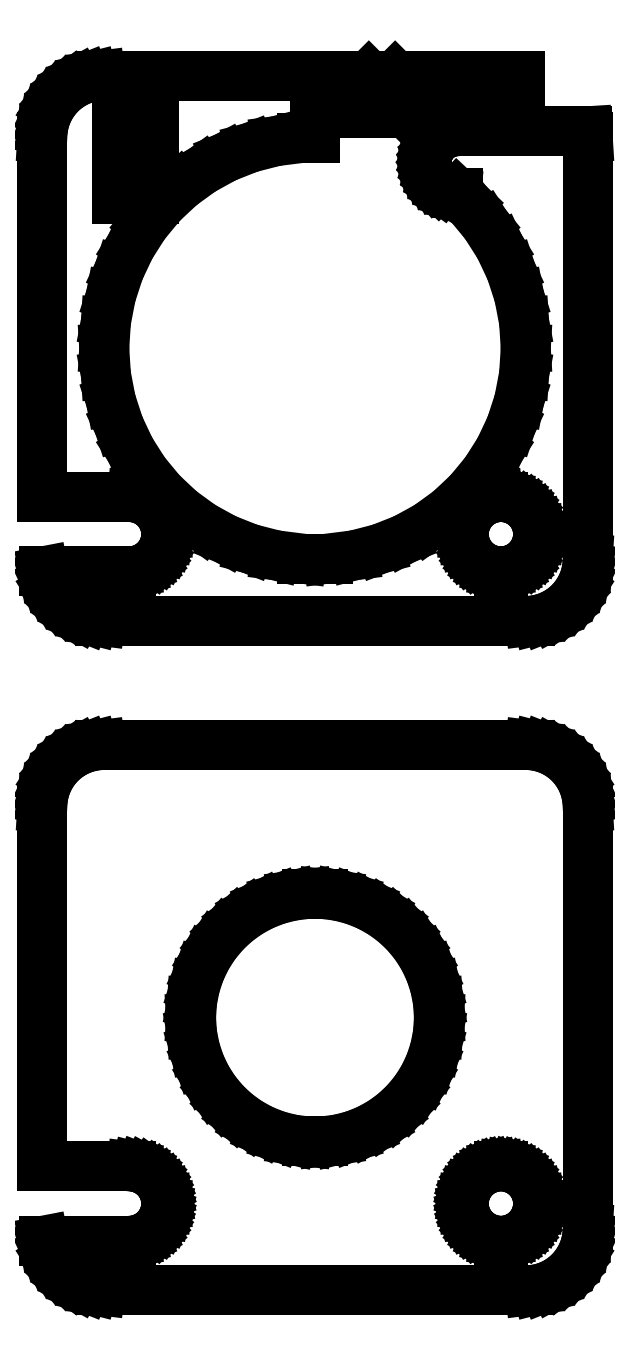
<metadata>
{"format":"dxf","ext":"dxf","renderer":"ezdxf+matplotlib","layout":"modelspace","background":"white","min_lineweight":24,"dpi":150}
</metadata>
<code>
0
SECTION
2
ENTITIES
0
LINE
8
0
10
16.5
20
184
11
6.465
21
184
0
LINE
8
0
10
6.465
20
184
11
9.455
21
181
0
LINE
8
0
10
9.455
20
181
11
16.5
21
181
0
LINE
8
0
10
16.5
20
181
11
16.5
21
184
0
LINE
8
0
10
17.94
20
140.1
11
18.55
21
140.2
0
LINE
8
0
10
18.55
20
140.2
11
19.13
21
140.5
0
LINE
8
0
10
19.13
20
140.5
11
19.68
21
140.8
0
LINE
8
0
10
19.68
20
140.8
11
20.19
21
141.1
0
LINE
8
0
10
20.19
20
141.1
11
20.64
21
141.6
0
LINE
8
0
10
20.64
20
141.6
11
21.05
21
142.1
0
LINE
8
0
10
21.05
20
142.1
11
21.38
21
142.6
0
LINE
8
0
10
21.38
20
142.6
11
21.65
21
143.2
0
LINE
8
0
10
21.65
20
143.2
11
21.84
21
143.8
0
LINE
8
0
10
21.84
20
143.8
11
21.96
21
144.4
0
LINE
8
0
10
21.96
20
144.4
11
22
21
145
0
LINE
8
0
10
22
20
145
11
22
21
179
0
LINE
8
0
10
22
20
179
11
21.97
21
179.5
0
LINE
8
0
10
21.97
20
179.5
11
11.5
21
179.5
0
LINE
8
0
10
11.5
20
179.5
11
11.5
21
179.5
0
LINE
8
0
10
11.5
20
179.5
11
11.34
21
179.5
0
LINE
8
0
10
11.34
20
179.5
11
11.03
21
179.5
0
LINE
8
0
10
11.03
20
179.5
11
10.73
21
179.4
0
LINE
8
0
10
10.73
20
179.4
11
10.44
21
179.3
0
LINE
8
0
10
10.44
20
179.3
11
10.16
21
179.1
0
LINE
8
0
10
10.16
20
179.1
11
9.906
21
178.9
0
LINE
8
0
10
9.906
20
178.9
11
9.678
21
178.7
0
LINE
8
0
10
9.678
20
178.7
11
9.477
21
178.5
0
LINE
8
0
10
9.477
20
178.5
11
9.309
21
178.2
0
LINE
8
0
10
9.309
20
178.2
11
9.176
21
177.9
0
LINE
8
0
10
9.176
20
177.9
11
9.079
21
177.6
0
LINE
8
0
10
9.079
20
177.6
11
9.02
21
177.3
0
LINE
8
0
10
9.02
20
177.3
11
9
21
177
0
LINE
8
0
10
9
20
177
11
9.02
21
176.7
0
LINE
8
0
10
9.02
20
176.7
11
9.079
21
176.4
0
LINE
8
0
10
9.079
20
176.4
11
9.176
21
176.1
0
LINE
8
0
10
9.176
20
176.1
11
9.309
21
175.8
0
LINE
8
0
10
9.309
20
175.8
11
9.477
21
175.5
0
LINE
8
0
10
9.477
20
175.5
11
9.678
21
175.3
0
LINE
8
0
10
9.678
20
175.3
11
9.906
21
175.1
0
LINE
8
0
10
9.906
20
175.1
11
10.16
21
174.9
0
LINE
8
0
10
10.16
20
174.9
11
10.44
21
174.7
0
LINE
8
0
10
10.44
20
174.7
11
10.73
21
174.6
0
LINE
8
0
10
10.73
20
174.6
11
11.03
21
174.5
0
LINE
8
0
10
11.03
20
174.5
11
11.34
21
174.5
0
LINE
8
0
10
11.34
20
174.5
11
11.5
21
174.5
0
LINE
8
0
10
11.5
20
174.5
11
11.5
21
174.5
0
LINE
8
0
10
11.5
20
174.5
11
11.47
21
174.5
0
LINE
8
0
10
11.47
20
174.5
11
12.39
21
173.6
0
LINE
8
0
10
12.39
20
173.6
11
13.75
21
172
0
LINE
8
0
10
13.75
20
172
11
14.9
21
170.2
0
LINE
8
0
10
14.9
20
170.2
11
15.81
21
168.3
0
LINE
8
0
10
15.81
20
168.3
11
16.47
21
166.2
0
LINE
8
0
10
16.47
20
166.2
11
16.87
21
164.1
0
LINE
8
0
10
16.87
20
164.1
11
17
21
162
0
LINE
8
0
10
17
20
162
11
16.87
21
159.9
0
LINE
8
0
10
16.87
20
159.9
11
16.47
21
157.8
0
LINE
8
0
10
16.47
20
157.8
11
15.81
21
155.7
0
LINE
8
0
10
15.81
20
155.7
11
14.9
21
153.8
0
LINE
8
0
10
14.9
20
153.8
11
13.75
21
152
0
LINE
8
0
10
13.75
20
152
11
12.39
21
150.4
0
LINE
8
0
10
12.39
20
150.4
11
10.84
21
148.9
0
LINE
8
0
10
10.84
20
148.9
11
9.109
21
147.6
0
LINE
8
0
10
9.109
20
147.6
11
7.238
21
146.6
0
LINE
8
0
10
7.238
20
146.6
11
5.253
21
145.8
0
LINE
8
0
10
5.253
20
145.8
11
3.185
21
145.3
0
LINE
8
0
10
3.185
20
145.3
11
1.067
21
145
0
LINE
8
0
10
1.067
20
145
11
-1.067
21
145
0
LINE
8
0
10
-1.067
20
145
11
-3.185
21
145.3
0
LINE
8
0
10
-3.185
20
145.3
11
-5.253
21
145.8
0
LINE
8
0
10
-5.253
20
145.8
11
-7.238
21
146.6
0
LINE
8
0
10
-7.238
20
146.6
11
-9.109
21
147.6
0
LINE
8
0
10
-9.109
20
147.6
11
-10.84
21
148.9
0
LINE
8
0
10
-10.84
20
148.9
11
-12.39
21
150.4
0
LINE
8
0
10
-12.39
20
150.4
11
-13.75
21
152
0
LINE
8
0
10
-13.75
20
152
11
-14.9
21
153.8
0
LINE
8
0
10
-14.9
20
153.8
11
-15.81
21
155.7
0
LINE
8
0
10
-15.81
20
155.7
11
-16.47
21
157.8
0
LINE
8
0
10
-16.47
20
157.8
11
-16.87
21
159.9
0
LINE
8
0
10
-16.87
20
159.9
11
-17
21
162
0
LINE
8
0
10
-17
20
162
11
-16.87
21
164.1
0
LINE
8
0
10
-16.87
20
164.1
11
-16.47
21
166.2
0
LINE
8
0
10
-16.47
20
166.2
11
-15.81
21
168.3
0
LINE
8
0
10
-15.81
20
168.3
11
-14.9
21
170.2
0
LINE
8
0
10
-14.9
20
170.2
11
-13.75
21
172
0
LINE
8
0
10
-13.75
20
172
11
-12.39
21
173.6
0
LINE
8
0
10
-12.39
20
173.6
11
-10.84
21
175.1
0
LINE
8
0
10
-10.84
20
175.1
11
-9.109
21
176.4
0
LINE
8
0
10
-9.109
20
176.4
11
-7.238
21
177.4
0
LINE
8
0
10
-7.238
20
177.4
11
-5.253
21
178.2
0
LINE
8
0
10
-5.253
20
178.2
11
-3.185
21
178.7
0
LINE
8
0
10
-3.185
20
178.7
11
-1.067
21
179
0
LINE
8
0
10
-1.067
20
179
11
0
21
179
0
LINE
8
0
10
0
20
179
11
0
21
181
0
LINE
8
0
10
0
20
181
11
7.333
21
181
0
LINE
8
0
10
7.333
20
181
11
4.343
21
184
0
LINE
8
0
10
4.343
20
184
11
-17.31
21
184
0
LINE
8
0
10
-17.31
20
184
11
-17.94
21
183.9
0
LINE
8
0
10
-17.94
20
183.9
11
-18.55
21
183.8
0
LINE
8
0
10
-18.55
20
183.8
11
-19.13
21
183.5
0
LINE
8
0
10
-19.13
20
183.5
11
-19.68
21
183.2
0
LINE
8
0
10
-19.68
20
183.2
11
-20.19
21
182.9
0
LINE
8
0
10
-20.19
20
182.9
11
-20.64
21
182.4
0
LINE
8
0
10
-20.64
20
182.4
11
-21.05
21
181.9
0
LINE
8
0
10
-21.05
20
181.9
11
-21.38
21
181.4
0
LINE
8
0
10
-21.38
20
181.4
11
-21.65
21
180.8
0
LINE
8
0
10
-21.65
20
180.8
11
-21.84
21
180.2
0
LINE
8
0
10
-21.84
20
180.2
11
-21.96
21
179.6
0
LINE
8
0
10
-21.96
20
179.6
11
-22
21
179
0
LINE
8
0
10
-22
20
179
11
-22
21
150
0
LINE
8
0
10
-22
20
150
11
-14.81
21
150
0
LINE
8
0
10
-14.81
20
150
11
-14.44
21
149.9
0
LINE
8
0
10
-14.44
20
149.9
11
-14.07
21
149.9
0
LINE
8
0
10
-14.07
20
149.9
11
-13.72
21
149.7
0
LINE
8
0
10
-13.72
20
149.7
11
-13.39
21
149.5
0
LINE
8
0
10
-13.39
20
149.5
11
-13.09
21
149.3
0
LINE
8
0
10
-13.09
20
149.3
11
-12.81
21
149.1
0
LINE
8
0
10
-12.81
20
149.1
11
-12.57
21
148.8
0
LINE
8
0
10
-12.57
20
148.8
11
-12.37
21
148.4
0
LINE
8
0
10
-12.37
20
148.4
11
-12.21
21
148.1
0
LINE
8
0
10
-12.21
20
148.1
11
-12.09
21
147.7
0
LINE
8
0
10
-12.09
20
147.7
11
-12.02
21
147.4
0
LINE
8
0
10
-12.02
20
147.4
11
-12
21
147
0
LINE
8
0
10
-12
20
147
11
-12.02
21
146.6
0
LINE
8
0
10
-12.02
20
146.6
11
-12.09
21
146.3
0
LINE
8
0
10
-12.09
20
146.3
11
-12.21
21
145.9
0
LINE
8
0
10
-12.21
20
145.9
11
-12.37
21
145.6
0
LINE
8
0
10
-12.37
20
145.6
11
-12.57
21
145.2
0
LINE
8
0
10
-12.57
20
145.2
11
-12.81
21
144.9
0
LINE
8
0
10
-12.81
20
144.9
11
-13.09
21
144.7
0
LINE
8
0
10
-13.09
20
144.7
11
-13.39
21
144.5
0
LINE
8
0
10
-13.39
20
144.5
11
-13.72
21
144.3
0
LINE
8
0
10
-13.72
20
144.3
11
-14.07
21
144.1
0
LINE
8
0
10
-14.07
20
144.1
11
-14.44
21
144.1
0
LINE
8
0
10
-14.44
20
144.1
11
-14.81
21
144
0
LINE
8
0
10
-14.81
20
144
11
-21.89
21
144
0
LINE
8
0
10
-21.89
20
144
11
-21.84
21
143.8
0
LINE
8
0
10
-21.84
20
143.8
11
-21.65
21
143.2
0
LINE
8
0
10
-21.65
20
143.2
11
-21.38
21
142.6
0
LINE
8
0
10
-21.38
20
142.6
11
-21.05
21
142.1
0
LINE
8
0
10
-21.05
20
142.1
11
-20.64
21
141.6
0
LINE
8
0
10
-20.64
20
141.6
11
-20.19
21
141.1
0
LINE
8
0
10
-20.19
20
141.1
11
-19.68
21
140.8
0
LINE
8
0
10
-19.68
20
140.8
11
-19.13
21
140.5
0
LINE
8
0
10
-19.13
20
140.5
11
-18.55
21
140.2
0
LINE
8
0
10
-18.55
20
140.2
11
-17.94
21
140.1
0
LINE
8
0
10
-17.94
20
140.1
11
-17.31
21
140
0
LINE
8
0
10
-17.31
20
140
11
17.31
21
140
0
LINE
8
0
10
17.31
20
140
11
17.94
21
140.1
0
LINE
8
0
10
-16
20
174
11
-16
21
180
0
LINE
8
0
10
-16
20
180
11
-13
21
180
0
LINE
8
0
10
-13
20
180
11
-13
21
174
0
LINE
8
0
10
-13
20
174
11
-16
21
174
0
LINE
8
0
10
14.81
20
144
11
14.44
21
144.1
0
LINE
8
0
10
14.44
20
144.1
11
14.07
21
144.1
0
LINE
8
0
10
14.07
20
144.1
11
13.72
21
144.3
0
LINE
8
0
10
13.72
20
144.3
11
13.39
21
144.5
0
LINE
8
0
10
13.39
20
144.5
11
13.09
21
144.7
0
LINE
8
0
10
13.09
20
144.7
11
12.81
21
144.9
0
LINE
8
0
10
12.81
20
144.9
11
12.57
21
145.2
0
LINE
8
0
10
12.57
20
145.2
11
12.37
21
145.6
0
LINE
8
0
10
12.37
20
145.6
11
12.21
21
145.9
0
LINE
8
0
10
12.21
20
145.9
11
12.09
21
146.3
0
LINE
8
0
10
12.09
20
146.3
11
12.02
21
146.6
0
LINE
8
0
10
12.02
20
146.6
11
12
21
147
0
LINE
8
0
10
12
20
147
11
12.02
21
147.4
0
LINE
8
0
10
12.02
20
147.4
11
12.09
21
147.7
0
LINE
8
0
10
12.09
20
147.7
11
12.21
21
148.1
0
LINE
8
0
10
12.21
20
148.1
11
12.37
21
148.4
0
LINE
8
0
10
12.37
20
148.4
11
12.57
21
148.8
0
LINE
8
0
10
12.57
20
148.8
11
12.81
21
149.1
0
LINE
8
0
10
12.81
20
149.1
11
13.09
21
149.3
0
LINE
8
0
10
13.09
20
149.3
11
13.39
21
149.5
0
LINE
8
0
10
13.39
20
149.5
11
13.72
21
149.7
0
LINE
8
0
10
13.72
20
149.7
11
14.07
21
149.9
0
LINE
8
0
10
14.07
20
149.9
11
14.44
21
149.9
0
LINE
8
0
10
14.44
20
149.9
11
14.81
21
150
0
LINE
8
0
10
14.81
20
150
11
15.19
21
150
0
LINE
8
0
10
15.19
20
150
11
15.56
21
149.9
0
LINE
8
0
10
15.56
20
149.9
11
15.93
21
149.9
0
LINE
8
0
10
15.93
20
149.9
11
16.28
21
149.7
0
LINE
8
0
10
16.28
20
149.7
11
16.61
21
149.5
0
LINE
8
0
10
16.61
20
149.5
11
16.91
21
149.3
0
LINE
8
0
10
16.91
20
149.3
11
17.19
21
149.1
0
LINE
8
0
10
17.19
20
149.1
11
17.43
21
148.8
0
LINE
8
0
10
17.43
20
148.8
11
17.63
21
148.4
0
LINE
8
0
10
17.63
20
148.4
11
17.79
21
148.1
0
LINE
8
0
10
17.79
20
148.1
11
17.91
21
147.7
0
LINE
8
0
10
17.91
20
147.7
11
17.98
21
147.4
0
LINE
8
0
10
17.98
20
147.4
11
18
21
147
0
LINE
8
0
10
18
20
147
11
17.98
21
146.6
0
LINE
8
0
10
17.98
20
146.6
11
17.91
21
146.3
0
LINE
8
0
10
17.91
20
146.3
11
17.79
21
145.9
0
LINE
8
0
10
17.79
20
145.9
11
17.63
21
145.6
0
LINE
8
0
10
17.63
20
145.6
11
17.43
21
145.2
0
LINE
8
0
10
17.43
20
145.2
11
17.19
21
144.9
0
LINE
8
0
10
17.19
20
144.9
11
16.91
21
144.7
0
LINE
8
0
10
16.91
20
144.7
11
16.61
21
144.5
0
LINE
8
0
10
16.61
20
144.5
11
16.28
21
144.3
0
LINE
8
0
10
16.28
20
144.3
11
15.93
21
144.1
0
LINE
8
0
10
15.93
20
144.1
11
15.56
21
144.1
0
LINE
8
0
10
15.56
20
144.1
11
15.19
21
144
0
LINE
8
0
10
15.19
20
144
11
14.81
21
144
0
LINE
8
0
10
17.94
20
86.09
11
18.55
21
86.24
0
LINE
8
0
10
18.55
20
86.24
11
19.13
21
86.48
0
LINE
8
0
10
19.13
20
86.48
11
19.68
21
86.78
0
LINE
8
0
10
19.68
20
86.78
11
20.19
21
87.15
0
LINE
8
0
10
20.19
20
87.15
11
20.64
21
87.58
0
LINE
8
0
10
20.64
20
87.58
11
21.05
21
88.06
0
LINE
8
0
10
21.05
20
88.06
11
21.38
21
88.59
0
LINE
8
0
10
21.38
20
88.59
11
21.65
21
89.16
0
LINE
8
0
10
21.65
20
89.16
11
21.84
21
89.76
0
LINE
8
0
10
21.84
20
89.76
11
21.96
21
90.37
0
LINE
8
0
10
21.96
20
90.37
11
22
21
91
0
LINE
8
0
10
22
20
91
11
22
21
125
0
LINE
8
0
10
22
20
125
11
21.96
21
125.6
0
LINE
8
0
10
21.96
20
125.6
11
21.84
21
126.2
0
LINE
8
0
10
21.84
20
126.2
11
21.65
21
126.8
0
LINE
8
0
10
21.65
20
126.8
11
21.38
21
127.4
0
LINE
8
0
10
21.38
20
127.4
11
21.05
21
127.9
0
LINE
8
0
10
21.05
20
127.9
11
20.64
21
128.4
0
LINE
8
0
10
20.64
20
128.4
11
20.19
21
128.9
0
LINE
8
0
10
20.19
20
128.9
11
19.68
21
129.2
0
LINE
8
0
10
19.68
20
129.2
11
19.13
21
129.5
0
LINE
8
0
10
19.13
20
129.5
11
18.55
21
129.8
0
LINE
8
0
10
18.55
20
129.8
11
17.94
21
129.9
0
LINE
8
0
10
17.94
20
129.9
11
17.31
21
130
0
LINE
8
0
10
17.31
20
130
11
-17.31
21
130
0
LINE
8
0
10
-17.31
20
130
11
-17.94
21
129.9
0
LINE
8
0
10
-17.94
20
129.9
11
-18.55
21
129.8
0
LINE
8
0
10
-18.55
20
129.8
11
-19.13
21
129.5
0
LINE
8
0
10
-19.13
20
129.5
11
-19.68
21
129.2
0
LINE
8
0
10
-19.68
20
129.2
11
-20.19
21
128.9
0
LINE
8
0
10
-20.19
20
128.9
11
-20.64
21
128.4
0
LINE
8
0
10
-20.64
20
128.4
11
-21.05
21
127.9
0
LINE
8
0
10
-21.05
20
127.9
11
-21.38
21
127.4
0
LINE
8
0
10
-21.38
20
127.4
11
-21.65
21
126.8
0
LINE
8
0
10
-21.65
20
126.8
11
-21.84
21
126.2
0
LINE
8
0
10
-21.84
20
126.2
11
-21.96
21
125.6
0
LINE
8
0
10
-21.96
20
125.6
11
-22
21
125
0
LINE
8
0
10
-22
20
125
11
-22
21
95.99
0
LINE
8
0
10
-22
20
95.99
11
-14.81
21
95.99
0
LINE
8
0
10
-14.81
20
95.99
11
-14.44
21
95.95
0
LINE
8
0
10
-14.44
20
95.95
11
-14.07
21
95.85
0
LINE
8
0
10
-14.07
20
95.85
11
-13.72
21
95.71
0
LINE
8
0
10
-13.72
20
95.71
11
-13.39
21
95.53
0
LINE
8
0
10
-13.39
20
95.53
11
-13.09
21
95.31
0
LINE
8
0
10
-13.09
20
95.31
11
-12.81
21
95.05
0
LINE
8
0
10
-12.81
20
95.05
11
-12.57
21
94.76
0
LINE
8
0
10
-12.57
20
94.76
11
-12.37
21
94.45
0
LINE
8
0
10
-12.37
20
94.45
11
-12.21
21
94.1
0
LINE
8
0
10
-12.21
20
94.1
11
-12.09
21
93.75
0
LINE
8
0
10
-12.09
20
93.75
11
-12.02
21
93.38
0
LINE
8
0
10
-12.02
20
93.38
11
-12
21
93
0
LINE
8
0
10
-12
20
93
11
-12.02
21
92.62
0
LINE
8
0
10
-12.02
20
92.62
11
-12.09
21
92.25
0
LINE
8
0
10
-12.09
20
92.25
11
-12.21
21
91.9
0
LINE
8
0
10
-12.21
20
91.9
11
-12.37
21
91.55
0
LINE
8
0
10
-12.37
20
91.55
11
-12.57
21
91.24
0
LINE
8
0
10
-12.57
20
91.24
11
-12.81
21
90.95
0
LINE
8
0
10
-12.81
20
90.95
11
-13.09
21
90.69
0
LINE
8
0
10
-13.09
20
90.69
11
-13.39
21
90.47
0
LINE
8
0
10
-13.39
20
90.47
11
-13.72
21
90.29
0
LINE
8
0
10
-13.72
20
90.29
11
-14.07
21
90.15
0
LINE
8
0
10
-14.07
20
90.15
11
-14.44
21
90.05
0
LINE
8
0
10
-14.44
20
90.05
11
-14.81
21
90.01
0
LINE
8
0
10
-14.81
20
90.01
11
-21.89
21
90.01
0
LINE
8
0
10
-21.89
20
90.01
11
-21.84
21
89.76
0
LINE
8
0
10
-21.84
20
89.76
11
-21.65
21
89.16
0
LINE
8
0
10
-21.65
20
89.16
11
-21.38
21
88.59
0
LINE
8
0
10
-21.38
20
88.59
11
-21.05
21
88.06
0
LINE
8
0
10
-21.05
20
88.06
11
-20.64
21
87.58
0
LINE
8
0
10
-20.64
20
87.58
11
-20.19
21
87.15
0
LINE
8
0
10
-20.19
20
87.15
11
-19.68
21
86.78
0
LINE
8
0
10
-19.68
20
86.78
11
-19.13
21
86.48
0
LINE
8
0
10
-19.13
20
86.48
11
-18.55
21
86.24
0
LINE
8
0
10
-18.55
20
86.24
11
-17.94
21
86.09
0
LINE
8
0
10
-17.94
20
86.09
11
-17.31
21
86.01
0
LINE
8
0
10
-17.31
20
86.01
11
17.31
21
86.01
0
LINE
8
0
10
17.31
20
86.01
11
17.94
21
86.09
0
LINE
8
0
10
-0.6279
20
98.02
11
-1.874
21
98.18
0
LINE
8
0
10
-1.874
20
98.18
11
-3.09
21
98.49
0
LINE
8
0
10
-3.09
20
98.49
11
-4.258
21
98.95
0
LINE
8
0
10
-4.258
20
98.95
11
-5.358
21
99.56
0
LINE
8
0
10
-5.358
20
99.56
11
-6.374
21
100.3
0
LINE
8
0
10
-6.374
20
100.3
11
-7.29
21
101.2
0
LINE
8
0
10
-7.29
20
101.2
11
-8.09
21
102.1
0
LINE
8
0
10
-8.09
20
102.1
11
-8.763
21
103.2
0
LINE
8
0
10
-8.763
20
103.2
11
-9.298
21
104.3
0
LINE
8
0
10
-9.298
20
104.3
11
-9.686
21
105.5
0
LINE
8
0
10
-9.686
20
105.5
11
-9.921
21
106.7
0
LINE
8
0
10
-9.921
20
106.7
11
-10
21
108
0
LINE
8
0
10
-10
20
108
11
-9.921
21
109.3
0
LINE
8
0
10
-9.921
20
109.3
11
-9.686
21
110.5
0
LINE
8
0
10
-9.686
20
110.5
11
-9.298
21
111.7
0
LINE
8
0
10
-9.298
20
111.7
11
-8.763
21
112.8
0
LINE
8
0
10
-8.763
20
112.8
11
-8.09
21
113.9
0
LINE
8
0
10
-8.09
20
113.9
11
-7.29
21
114.8
0
LINE
8
0
10
-7.29
20
114.8
11
-6.374
21
115.7
0
LINE
8
0
10
-6.374
20
115.7
11
-5.358
21
116.4
0
LINE
8
0
10
-5.358
20
116.4
11
-4.258
21
117
0
LINE
8
0
10
-4.258
20
117
11
-3.09
21
117.5
0
LINE
8
0
10
-3.09
20
117.5
11
-1.874
21
117.8
0
LINE
8
0
10
-1.874
20
117.8
11
-0.6279
21
118
0
LINE
8
0
10
-0.6279
20
118
11
0.6279
21
118
0
LINE
8
0
10
0.6279
20
118
11
1.874
21
117.8
0
LINE
8
0
10
1.874
20
117.8
11
3.09
21
117.5
0
LINE
8
0
10
3.09
20
117.5
11
4.258
21
117
0
LINE
8
0
10
4.258
20
117
11
5.358
21
116.4
0
LINE
8
0
10
5.358
20
116.4
11
6.374
21
115.7
0
LINE
8
0
10
6.374
20
115.7
11
7.29
21
114.8
0
LINE
8
0
10
7.29
20
114.8
11
8.09
21
113.9
0
LINE
8
0
10
8.09
20
113.9
11
8.763
21
112.8
0
LINE
8
0
10
8.763
20
112.8
11
9.298
21
111.7
0
LINE
8
0
10
9.298
20
111.7
11
9.686
21
110.5
0
LINE
8
0
10
9.686
20
110.5
11
9.921
21
109.3
0
LINE
8
0
10
9.921
20
109.3
11
10
21
108
0
LINE
8
0
10
10
20
108
11
9.921
21
106.7
0
LINE
8
0
10
9.921
20
106.7
11
9.686
21
105.5
0
LINE
8
0
10
9.686
20
105.5
11
9.298
21
104.3
0
LINE
8
0
10
9.298
20
104.3
11
8.763
21
103.2
0
LINE
8
0
10
8.763
20
103.2
11
8.09
21
102.1
0
LINE
8
0
10
8.09
20
102.1
11
7.29
21
101.2
0
LINE
8
0
10
7.29
20
101.2
11
6.374
21
100.3
0
LINE
8
0
10
6.374
20
100.3
11
5.358
21
99.56
0
LINE
8
0
10
5.358
20
99.56
11
4.258
21
98.95
0
LINE
8
0
10
4.258
20
98.95
11
3.09
21
98.49
0
LINE
8
0
10
3.09
20
98.49
11
1.874
21
98.18
0
LINE
8
0
10
1.874
20
98.18
11
0.6279
21
98.02
0
LINE
8
0
10
0.6279
20
98.02
11
-0.6279
21
98.02
0
LINE
8
0
10
14.81
20
90.01
11
14.44
21
90.05
0
LINE
8
0
10
14.44
20
90.05
11
14.07
21
90.15
0
LINE
8
0
10
14.07
20
90.15
11
13.72
21
90.29
0
LINE
8
0
10
13.72
20
90.29
11
13.39
21
90.47
0
LINE
8
0
10
13.39
20
90.47
11
13.09
21
90.69
0
LINE
8
0
10
13.09
20
90.69
11
12.81
21
90.95
0
LINE
8
0
10
12.81
20
90.95
11
12.57
21
91.24
0
LINE
8
0
10
12.57
20
91.24
11
12.37
21
91.55
0
LINE
8
0
10
12.37
20
91.55
11
12.21
21
91.9
0
LINE
8
0
10
12.21
20
91.9
11
12.09
21
92.25
0
LINE
8
0
10
12.09
20
92.25
11
12.02
21
92.62
0
LINE
8
0
10
12.02
20
92.62
11
12
21
93
0
LINE
8
0
10
12
20
93
11
12.02
21
93.38
0
LINE
8
0
10
12.02
20
93.38
11
12.09
21
93.75
0
LINE
8
0
10
12.09
20
93.75
11
12.21
21
94.1
0
LINE
8
0
10
12.21
20
94.1
11
12.37
21
94.45
0
LINE
8
0
10
12.37
20
94.45
11
12.57
21
94.76
0
LINE
8
0
10
12.57
20
94.76
11
12.81
21
95.05
0
LINE
8
0
10
12.81
20
95.05
11
13.09
21
95.31
0
LINE
8
0
10
13.09
20
95.31
11
13.39
21
95.53
0
LINE
8
0
10
13.39
20
95.53
11
13.72
21
95.71
0
LINE
8
0
10
13.72
20
95.71
11
14.07
21
95.85
0
LINE
8
0
10
14.07
20
95.85
11
14.44
21
95.95
0
LINE
8
0
10
14.44
20
95.95
11
14.81
21
95.99
0
LINE
8
0
10
14.81
20
95.99
11
15.19
21
95.99
0
LINE
8
0
10
15.19
20
95.99
11
15.56
21
95.95
0
LINE
8
0
10
15.56
20
95.95
11
15.93
21
95.85
0
LINE
8
0
10
15.93
20
95.85
11
16.28
21
95.71
0
LINE
8
0
10
16.28
20
95.71
11
16.61
21
95.53
0
LINE
8
0
10
16.61
20
95.53
11
16.91
21
95.31
0
LINE
8
0
10
16.91
20
95.31
11
17.19
21
95.05
0
LINE
8
0
10
17.19
20
95.05
11
17.43
21
94.76
0
LINE
8
0
10
17.43
20
94.76
11
17.63
21
94.45
0
LINE
8
0
10
17.63
20
94.45
11
17.79
21
94.1
0
LINE
8
0
10
17.79
20
94.1
11
17.91
21
93.75
0
LINE
8
0
10
17.91
20
93.75
11
17.98
21
93.38
0
LINE
8
0
10
17.98
20
93.38
11
18
21
93
0
LINE
8
0
10
18
20
93
11
17.98
21
92.62
0
LINE
8
0
10
17.98
20
92.62
11
17.91
21
92.25
0
LINE
8
0
10
17.91
20
92.25
11
17.79
21
91.9
0
LINE
8
0
10
17.79
20
91.9
11
17.63
21
91.55
0
LINE
8
0
10
17.63
20
91.55
11
17.43
21
91.24
0
LINE
8
0
10
17.43
20
91.24
11
17.19
21
90.95
0
LINE
8
0
10
17.19
20
90.95
11
16.91
21
90.69
0
LINE
8
0
10
16.91
20
90.69
11
16.61
21
90.47
0
LINE
8
0
10
16.61
20
90.47
11
16.28
21
90.29
0
LINE
8
0
10
16.28
20
90.29
11
15.93
21
90.15
0
LINE
8
0
10
15.93
20
90.15
11
15.56
21
90.05
0
LINE
8
0
10
15.56
20
90.05
11
15.19
21
90.01
0
LINE
8
0
10
15.19
20
90.01
11
14.81
21
90.01
0
ENDSEC
0
EOF

</code>
